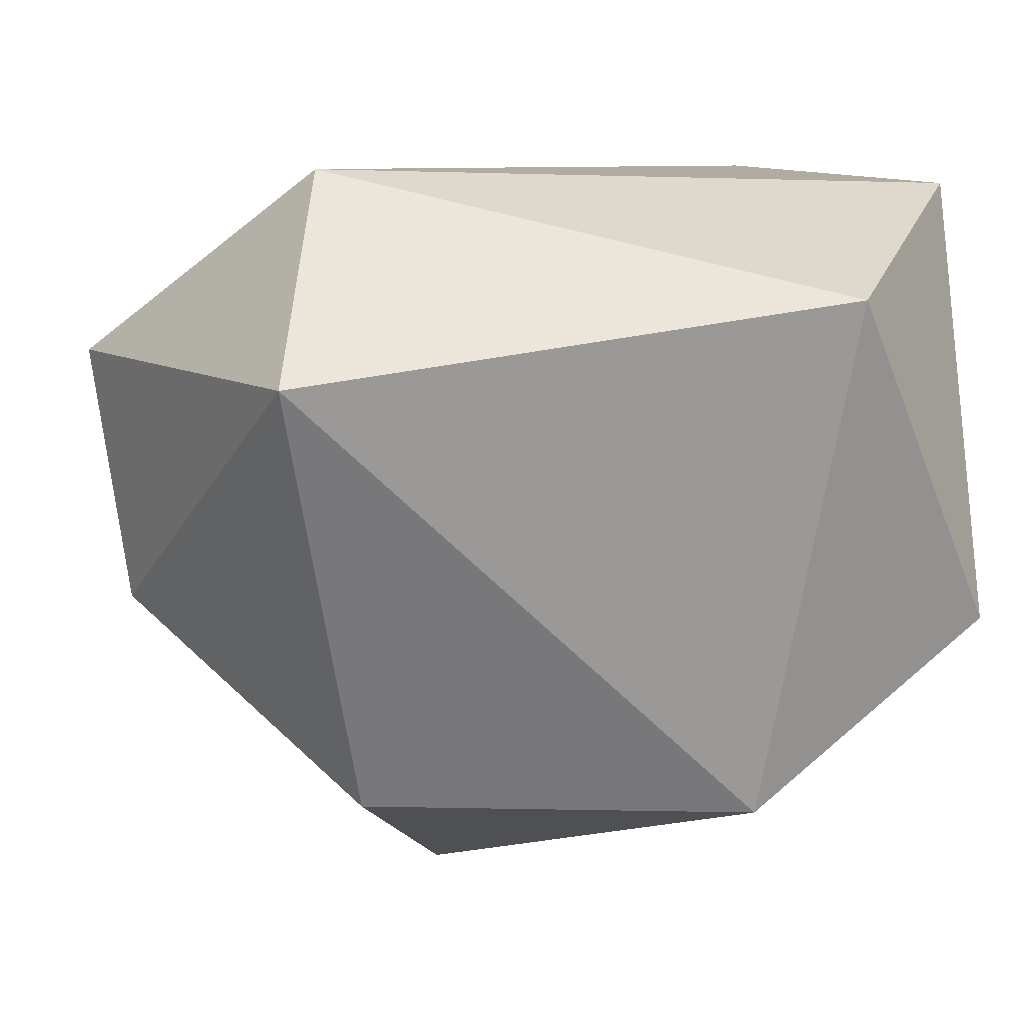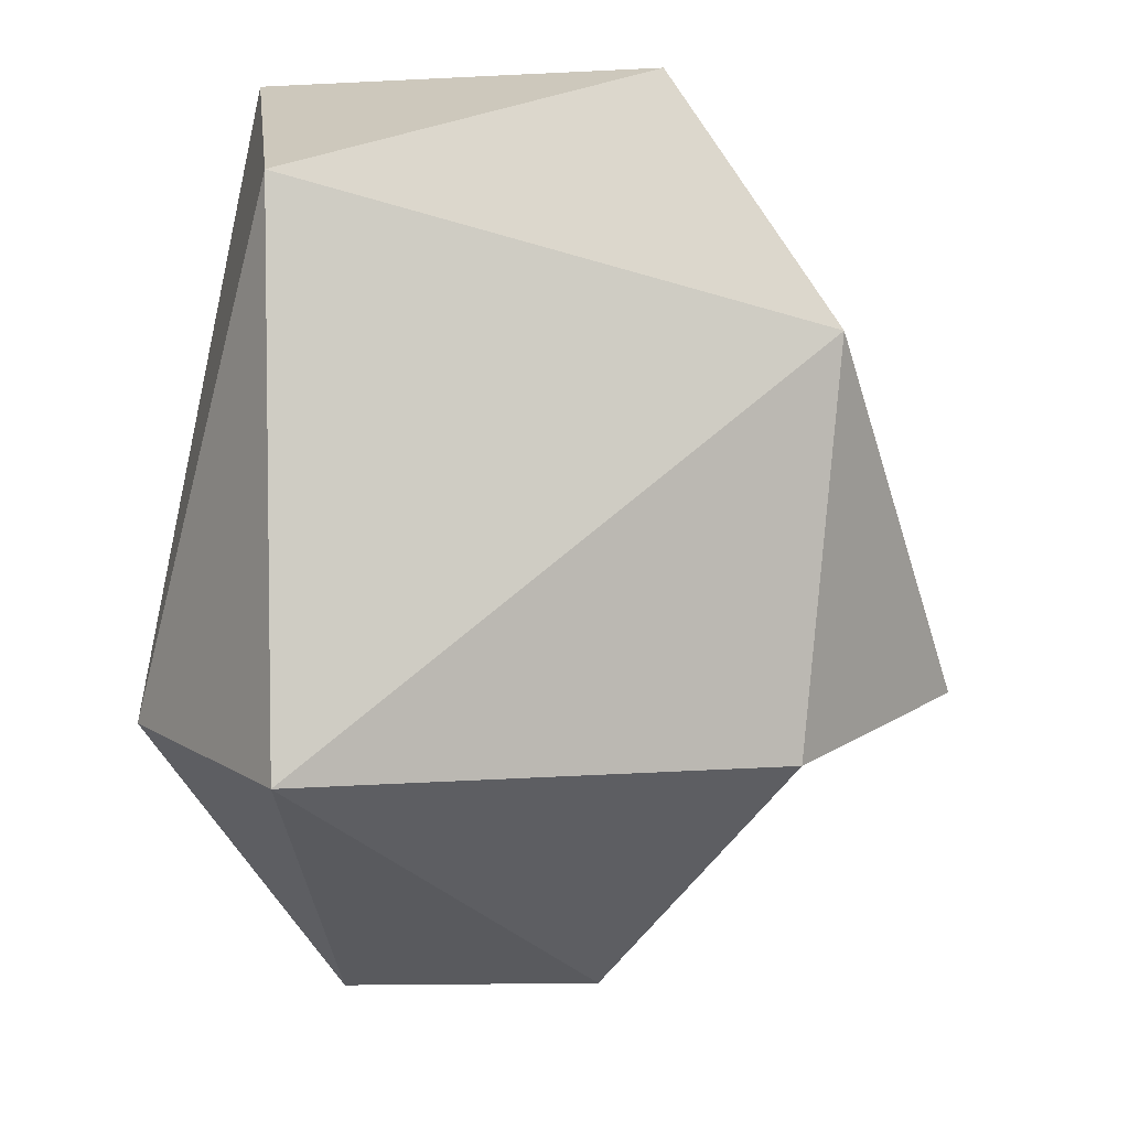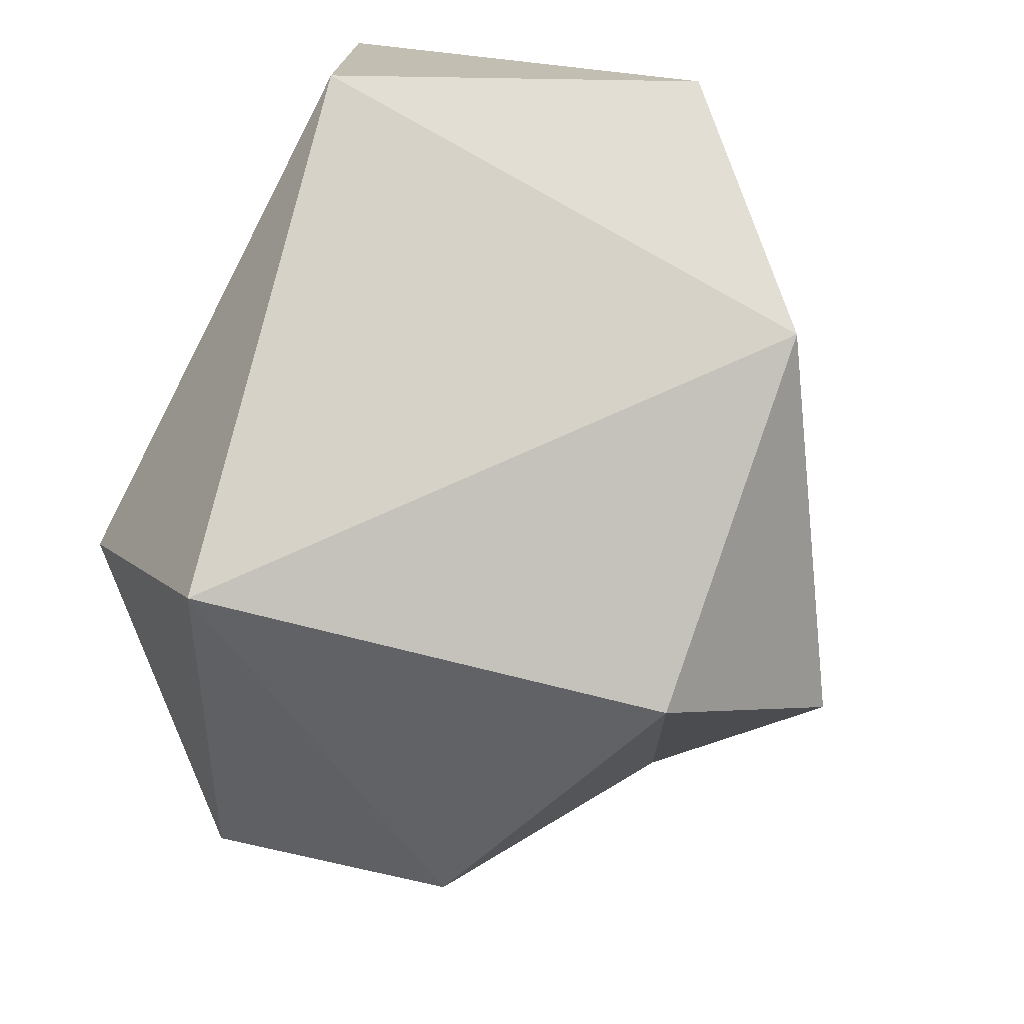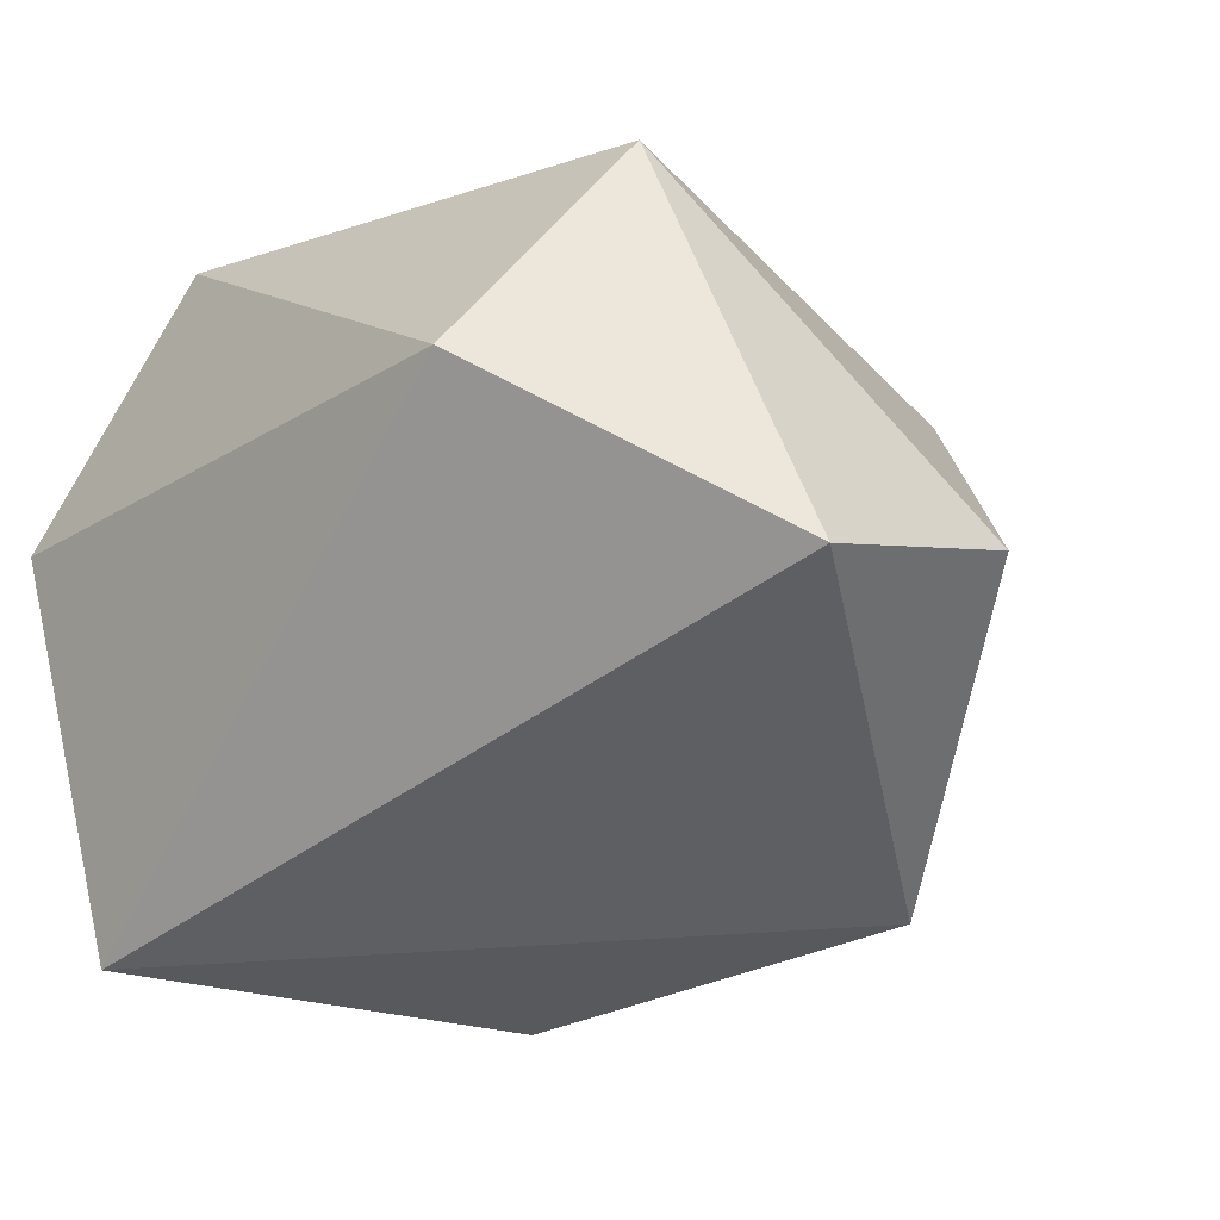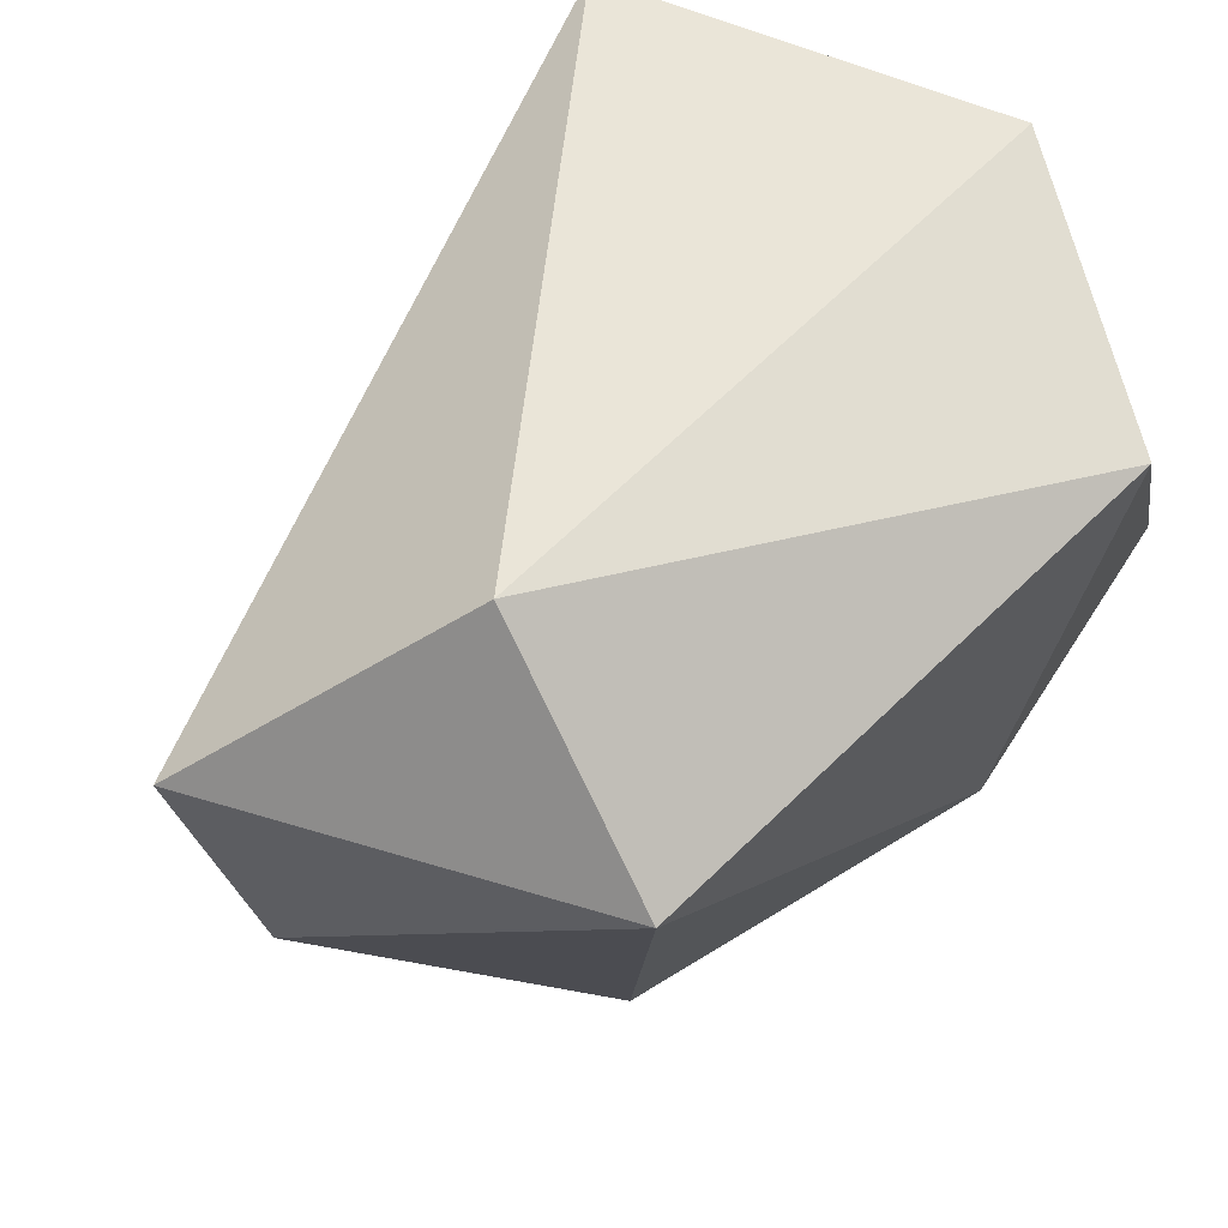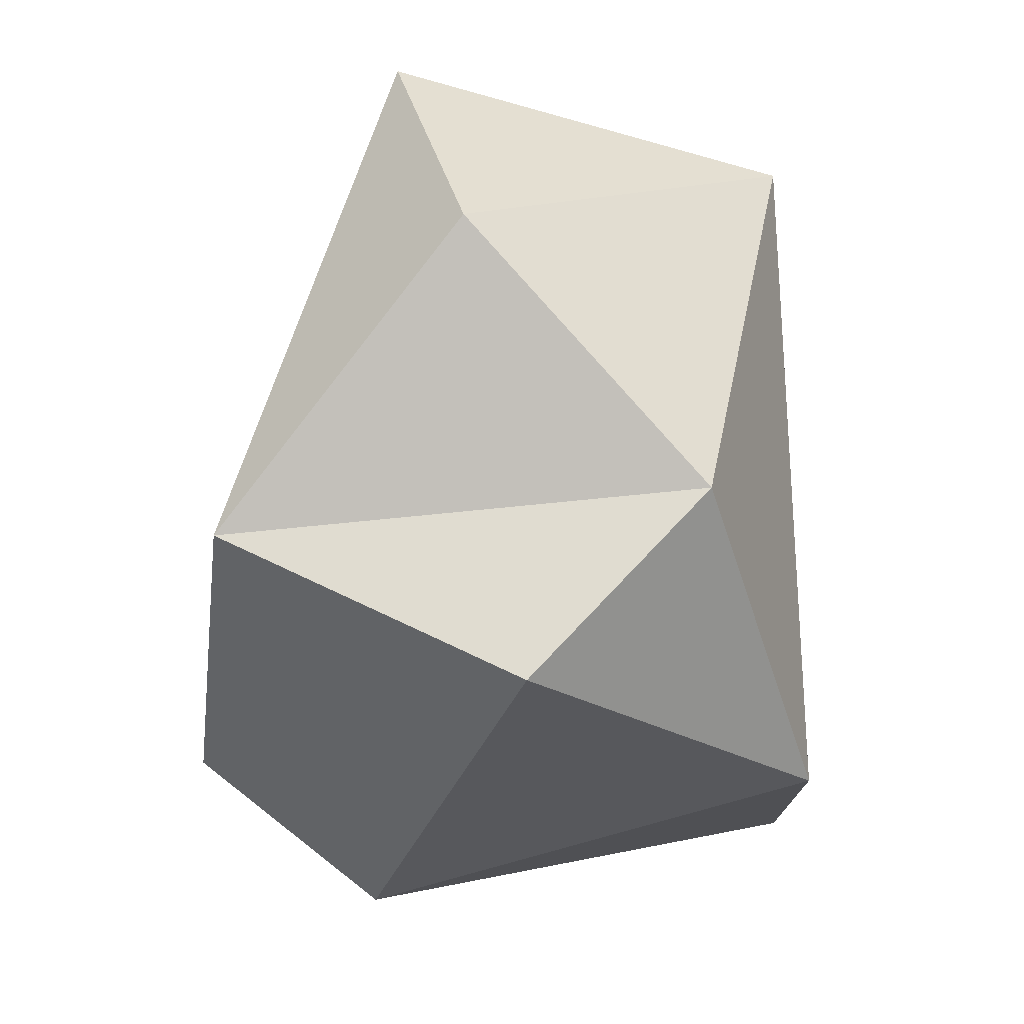
<metadata>
{"format":"obj","ext":"obj","renderer":"f3d","projection":"perspective","resolution":1024,"background":"white","views":[{"elev":18.1,"azim":-12.0,"up":"+Y"},{"elev":79.6,"azim":-83.7,"up":"+Z"},{"elev":72.4,"azim":-68.9,"up":"+Z"},{"elev":-20.6,"azim":-133.1,"up":"+Z"},{"elev":61.0,"azim":-48.7,"up":"+Y"},{"elev":-54.3,"azim":-88.9,"up":"+Y"}]}
</metadata>
<code>
o FR_FOOT_constraints_in_HLleg_reduced_FR_FOOT_constraints_in_HLl
v 0.3214 -0.5554 0.007755
v 0.5933 -0.4417 -0.09141
v 0.477 -0.4649 0.1735
v 0.251 -0.1094 0.03726
v 0.2125 -0.2024 0.1636
v 0.5233 -0.162 0.1945
v 0.6102 -0.3584 0.1676
v 0.5678 -0.158 -0.1896
v 0.6207 -0.1297 0.04605
v 0.2881 -0.4671 -0.1636
v 0.1235 -0.232 -0.06363
v 0.2595 -0.4694 0.1092
v 0.1398 -0.3771 -0.02296
v 0.5104 -0.4029 -0.1966
f 1 2 3
f 4 5 6
f 3 2 7
f 7 2 8 9
f 8 10 11
f 4 8 11
f 1 12 10
f 5 4 11
f 10 13 11
f 14 1 10
f 8 4 9
f 6 9 4
f 5 11 13
f 12 3 5
f 3 7 6
f 5 13 12
f 1 3 12
f 2 14 8
f 8 14 10
f 10 12 13
f 7 9 6
f 2 1 14
f 3 6 5

</code>
